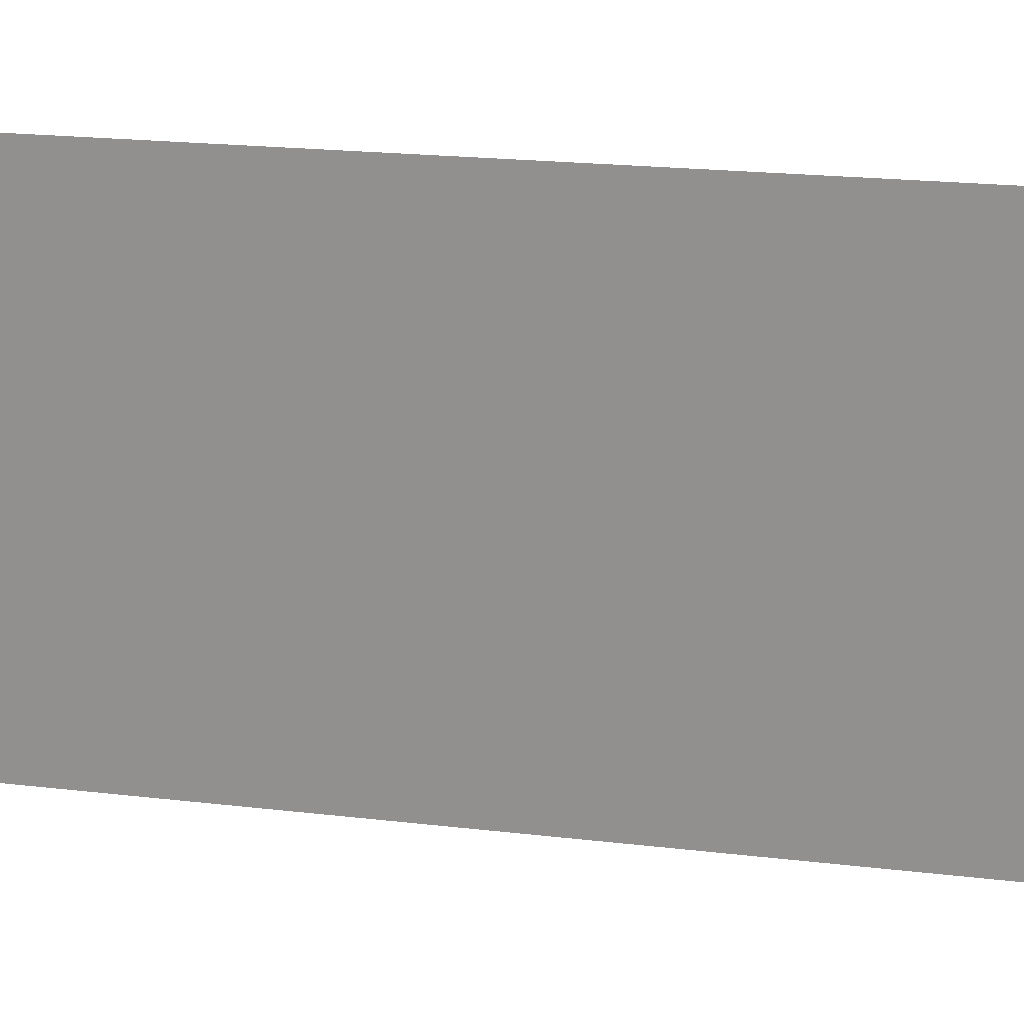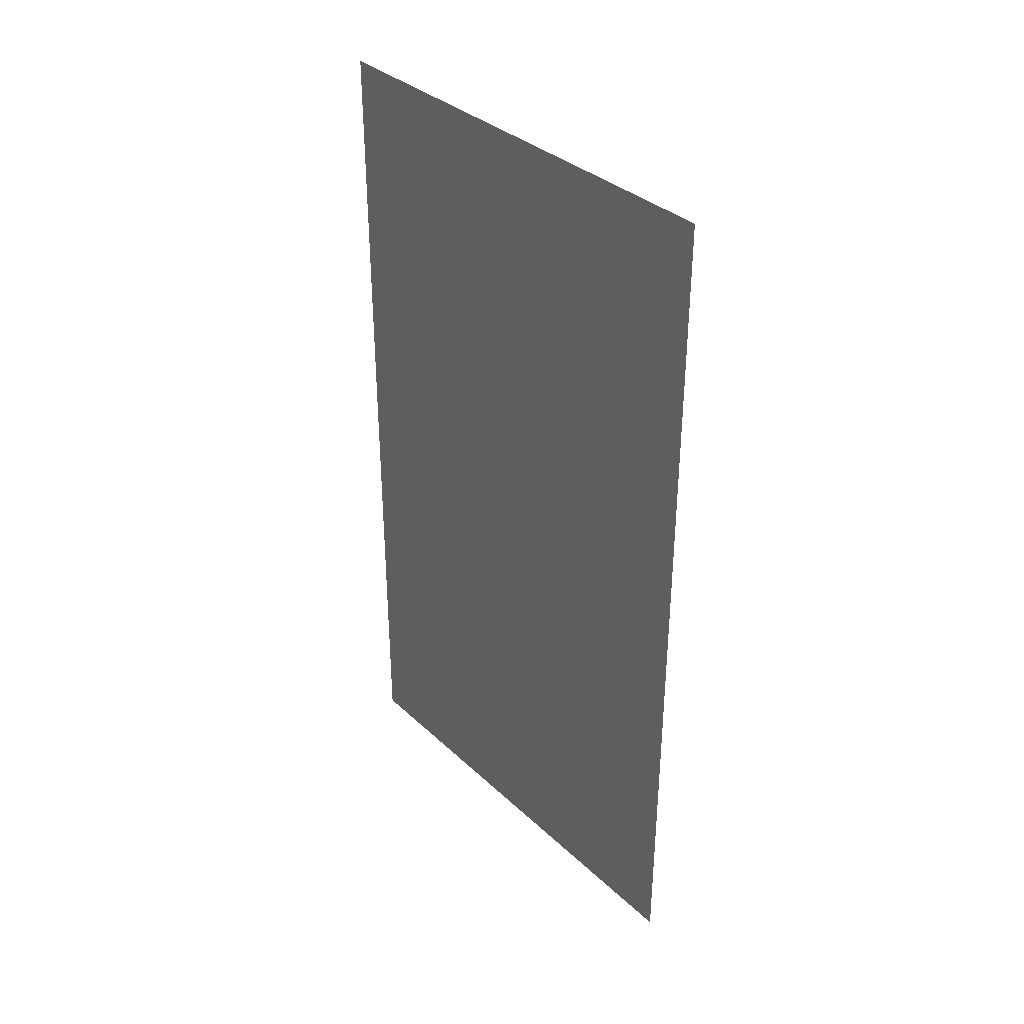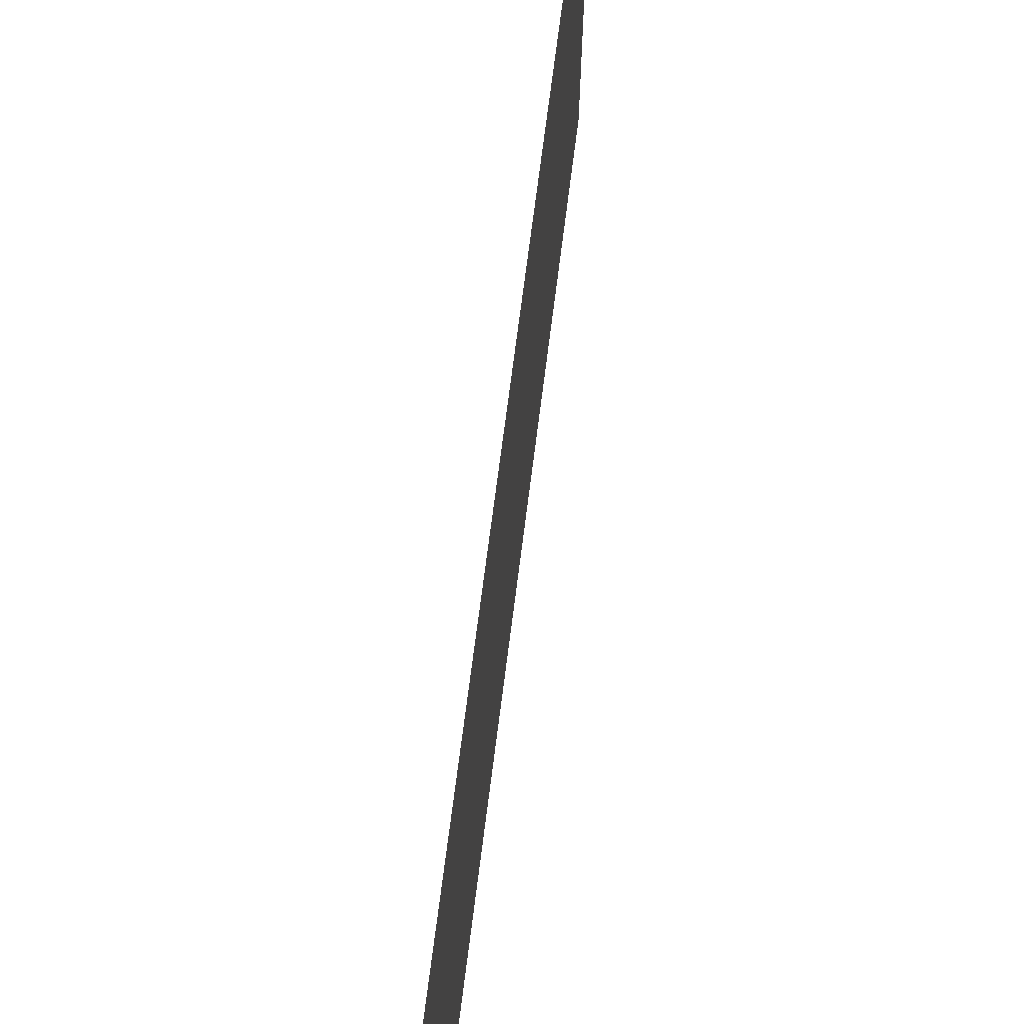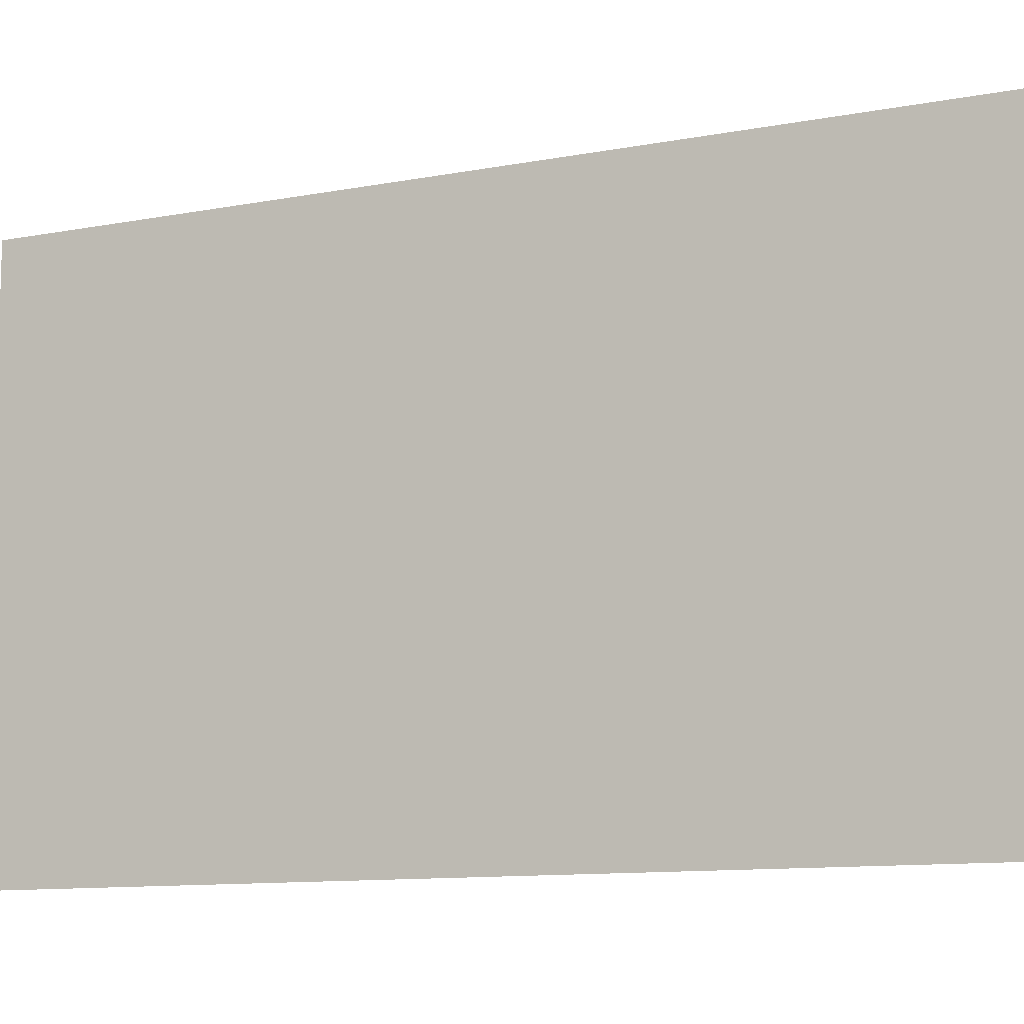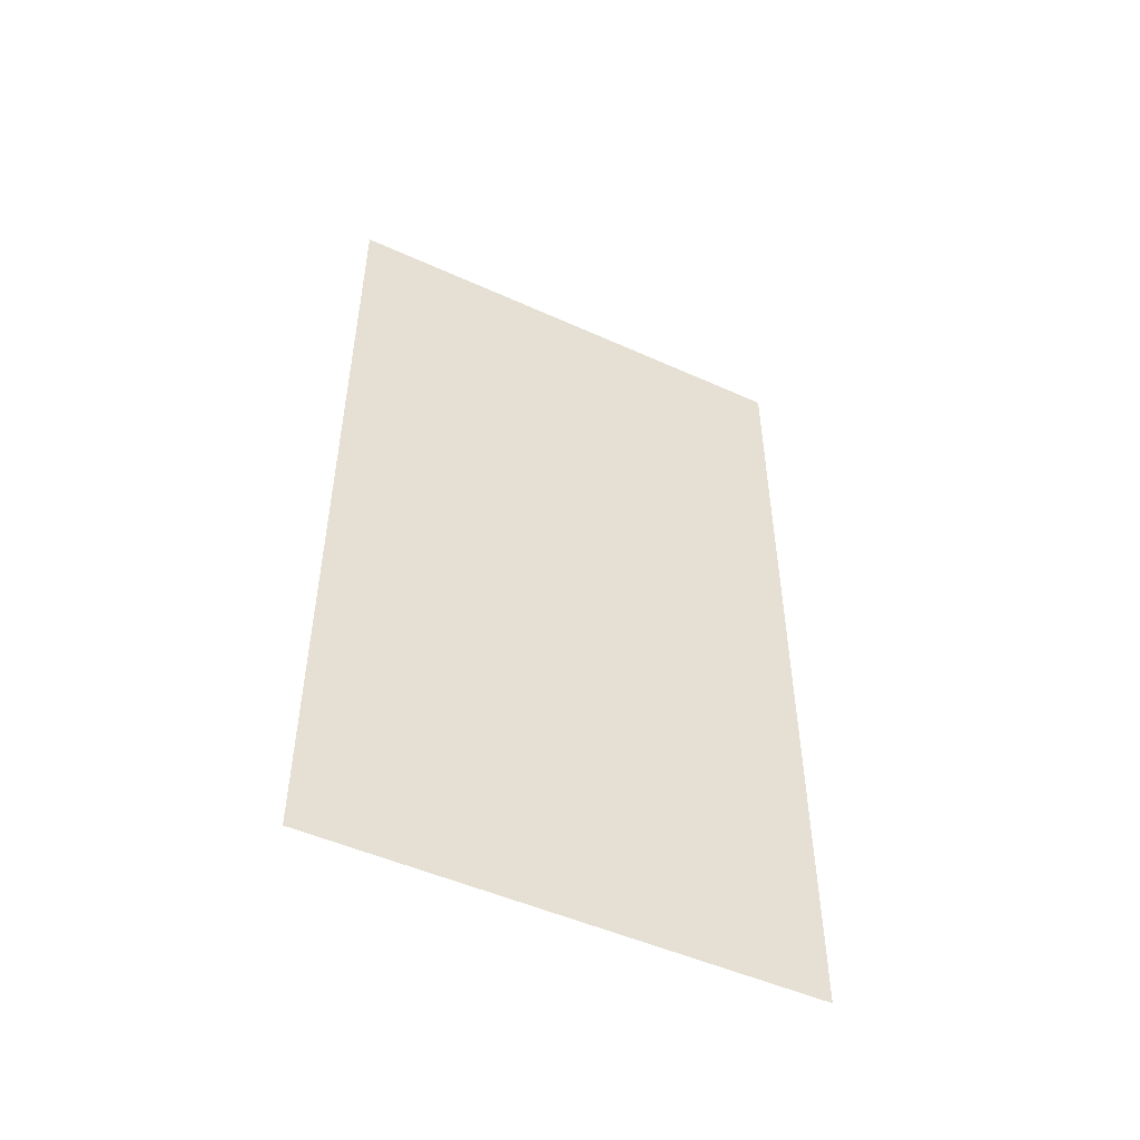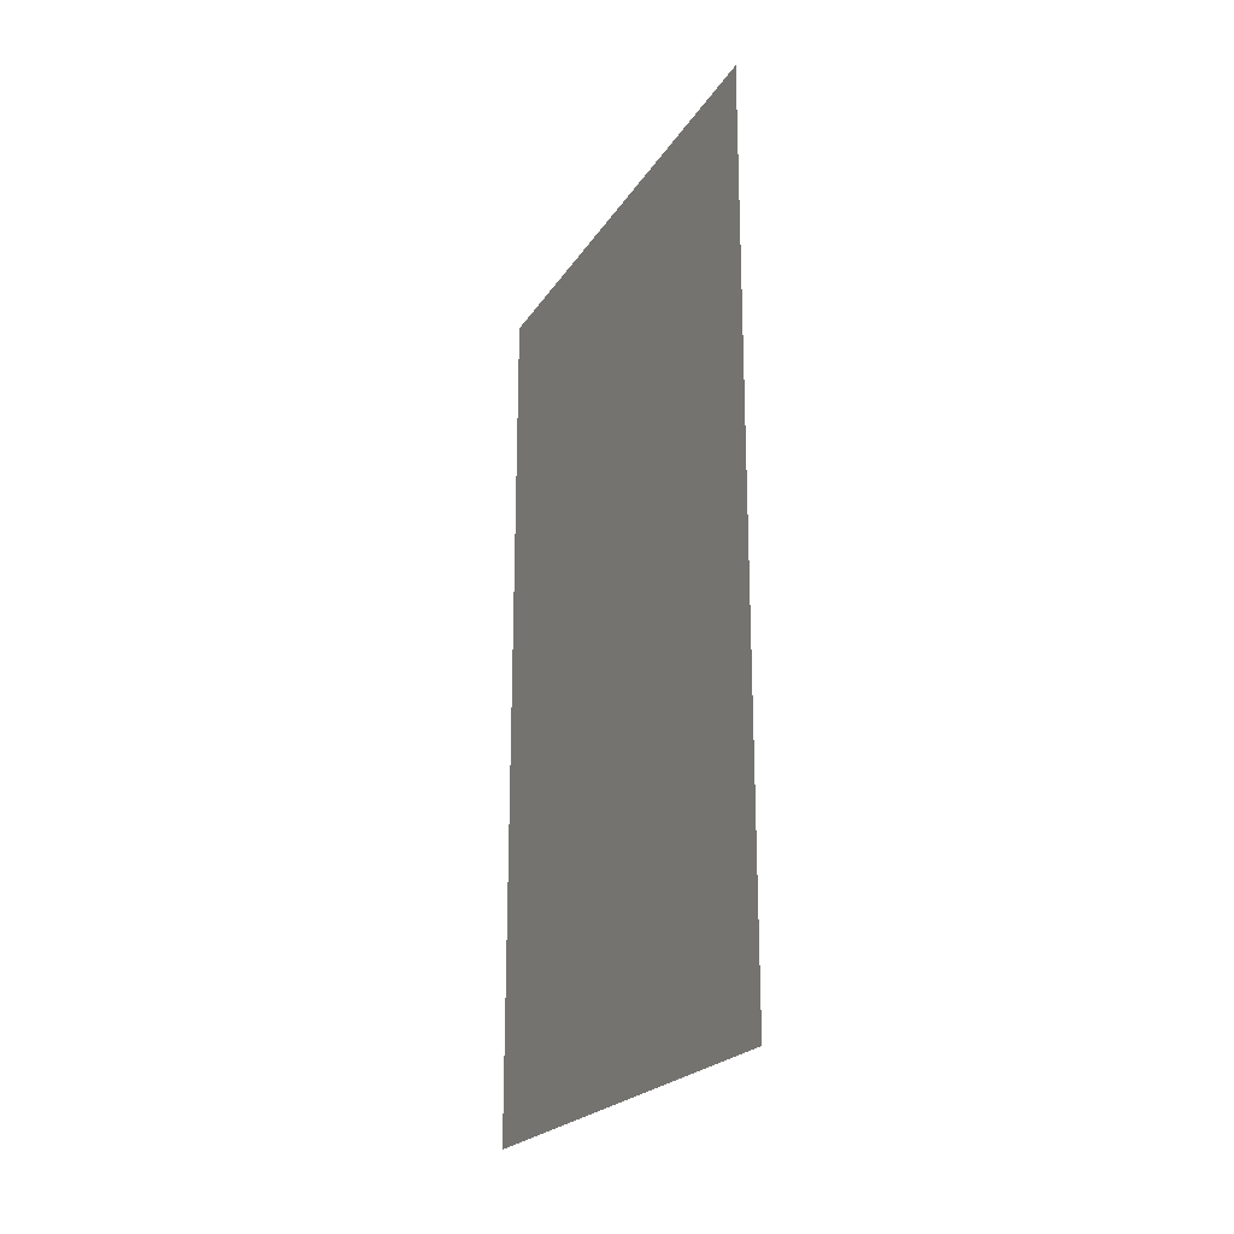
<metadata>
{"format":"obj","ext":"obj","renderer":"f3d","projection":"perspective","resolution":1024,"background":"white","views":[{"elev":21.8,"azim":101.5,"up":"+Y"},{"elev":34.9,"azim":140.7,"up":"+Z"},{"elev":70.1,"azim":7.2,"up":"+Y"},{"elev":-10.6,"azim":-64.0,"up":"+Y"},{"elev":-49.7,"azim":-116.5,"up":"+Z"},{"elev":-23.3,"azim":-25.1,"up":"+Z"}]}
</metadata>
<code>
o Piano
v 0 -1 1.757
v 0 -1 -1.757
v 0 1 1.757
v 0 1 -1.757
f 1 2 4 3

</code>
